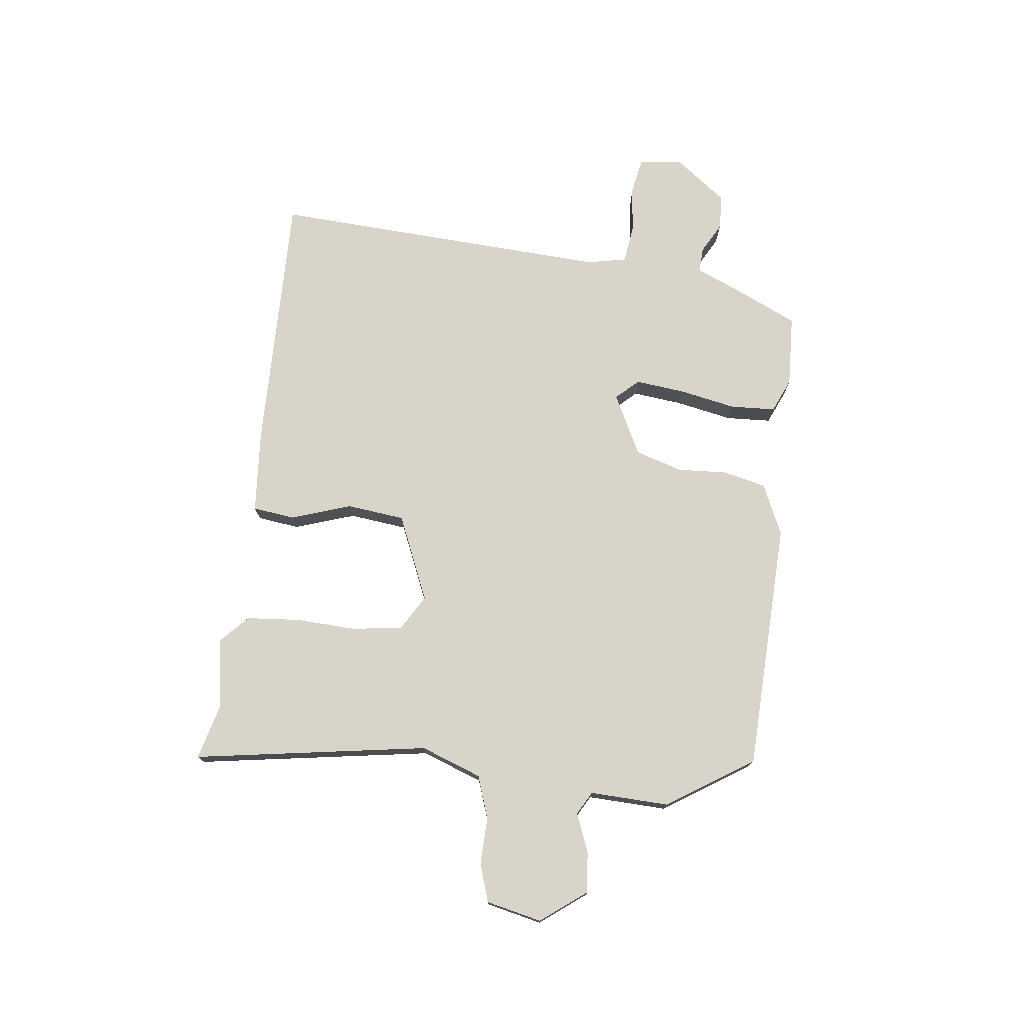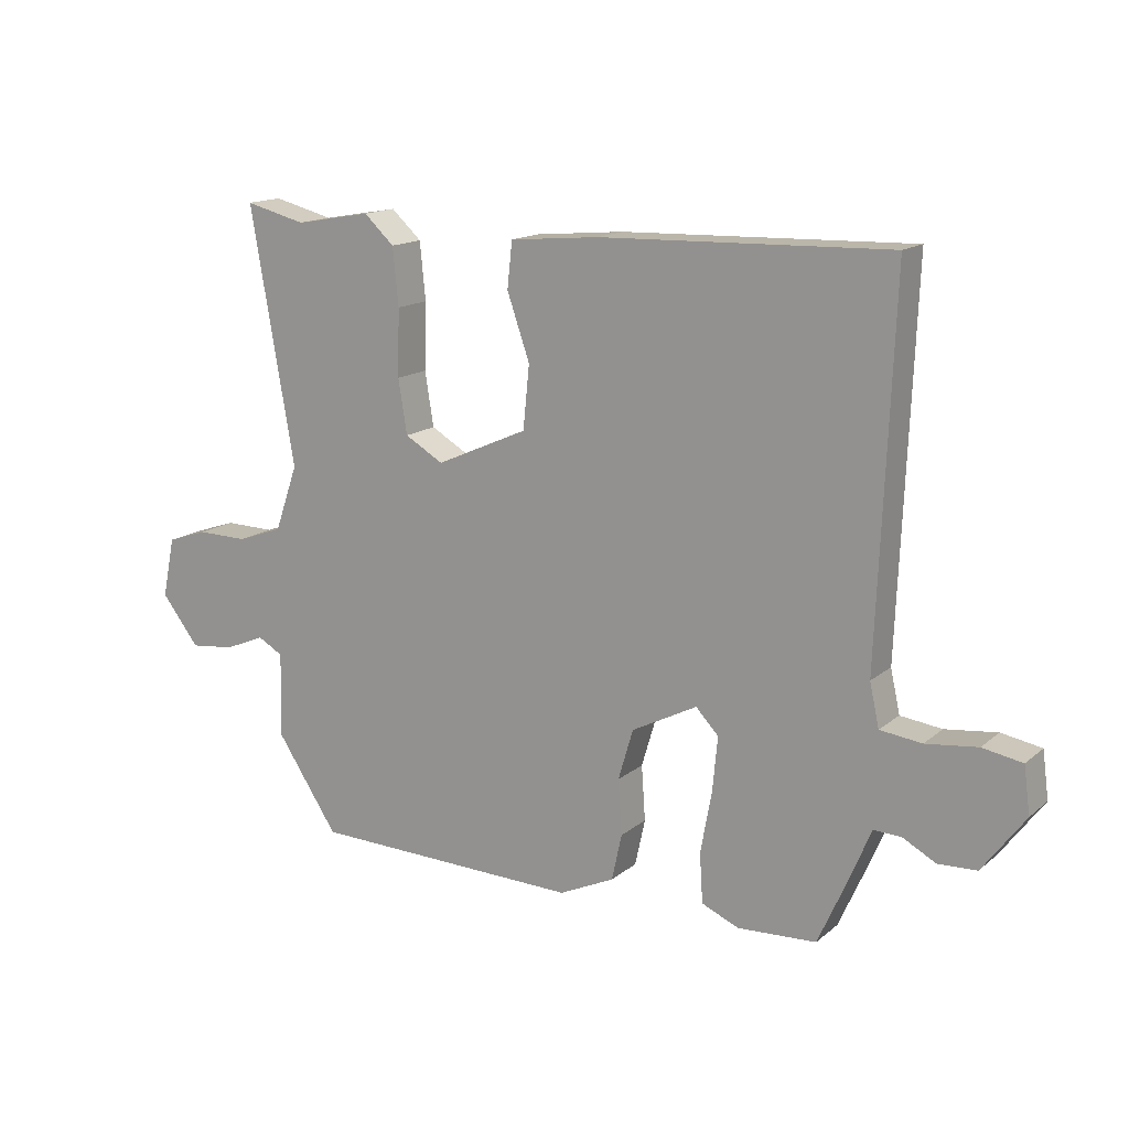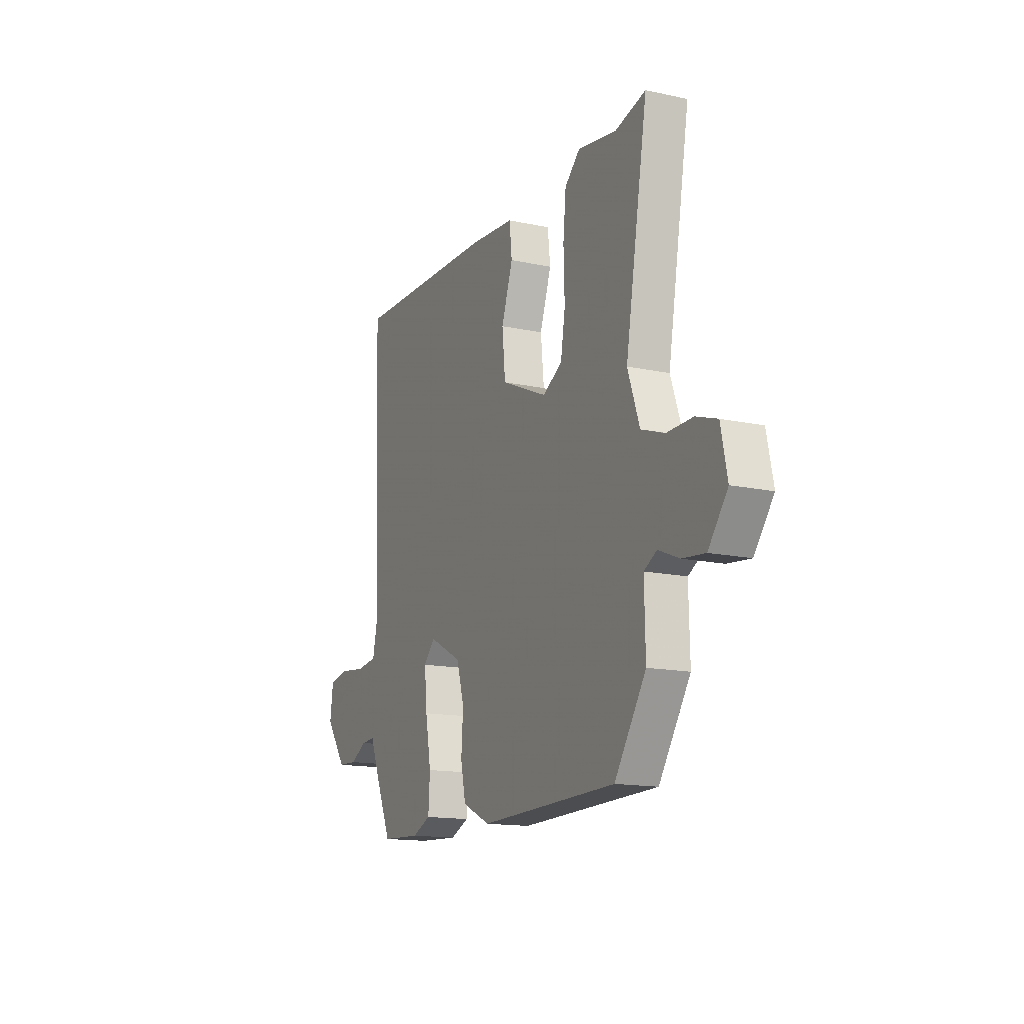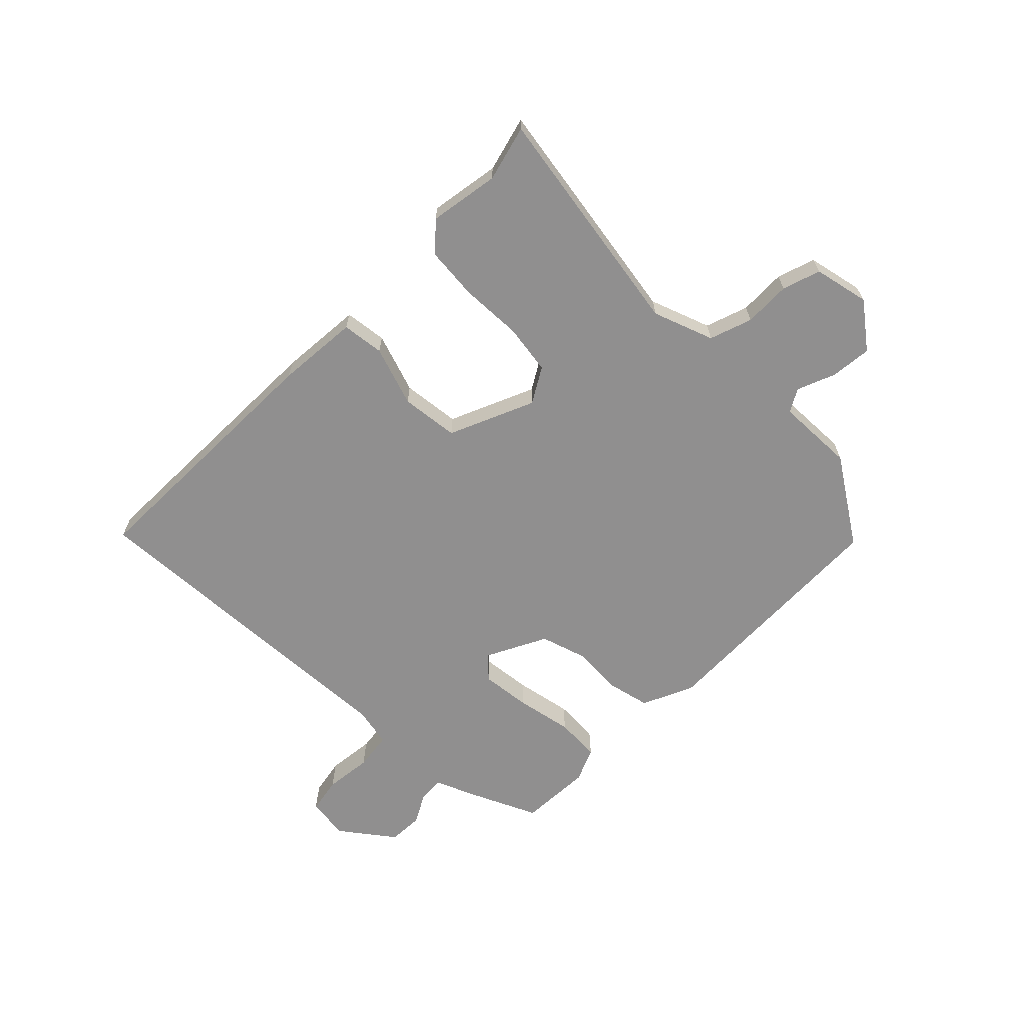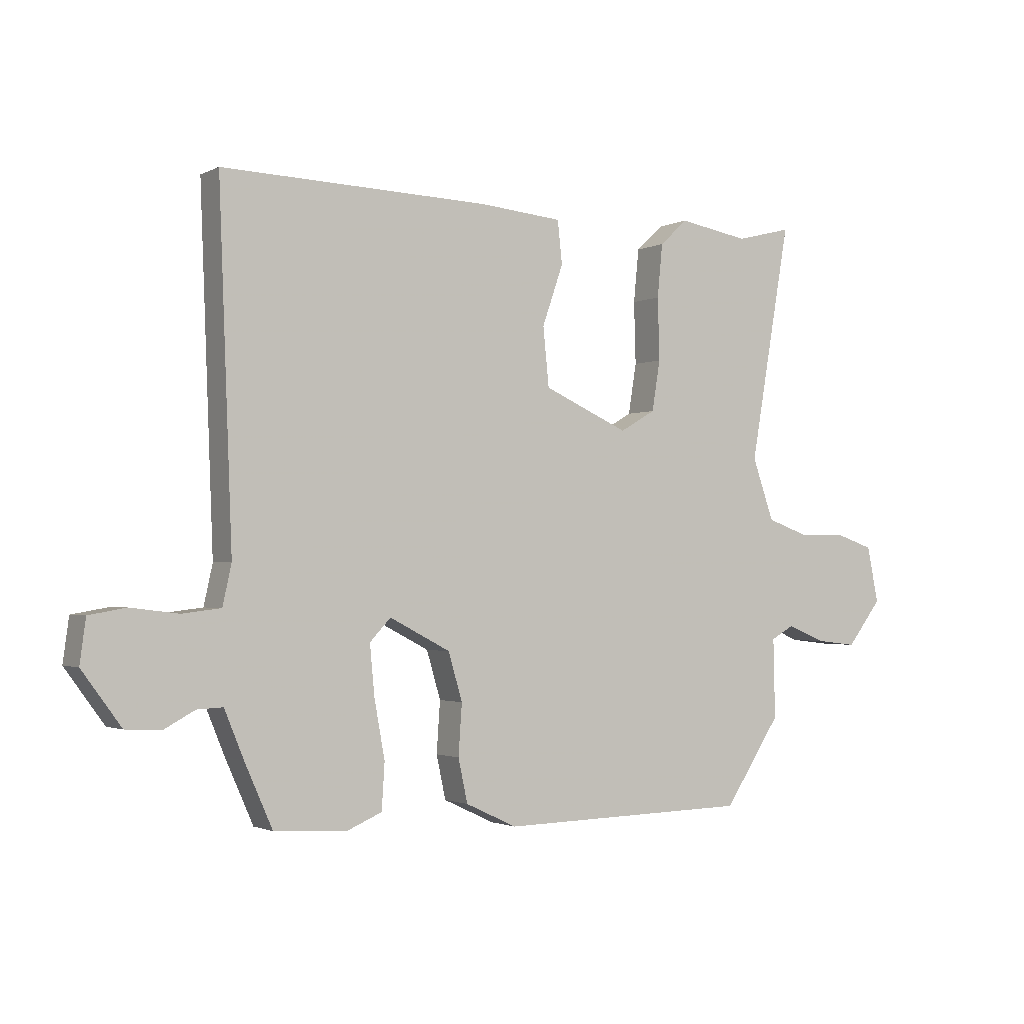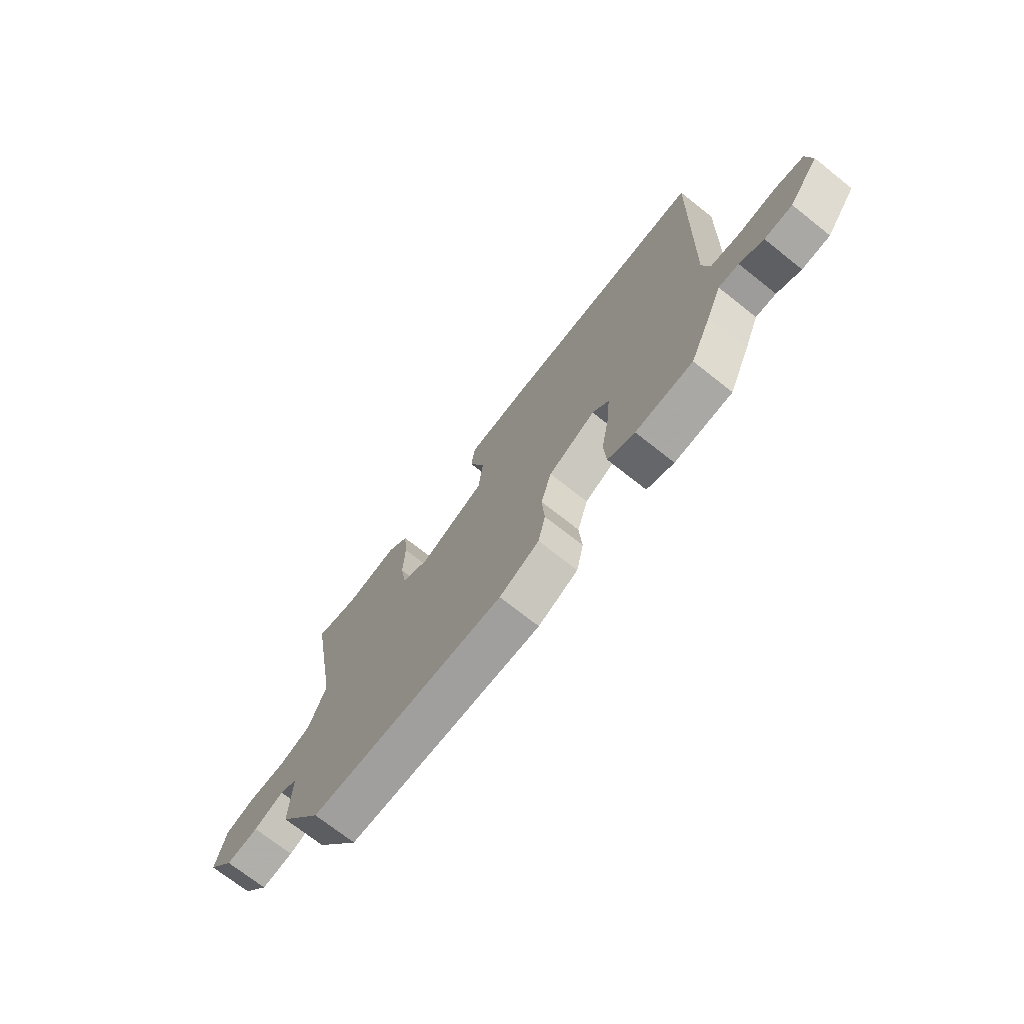
<metadata>
{"format":"obj","ext":"obj","renderer":"f3d","projection":"perspective","resolution":1024,"background":"white","views":[{"elev":74.9,"azim":97.6,"up":"+Y"},{"elev":15.2,"azim":-148.5,"up":"+Z"},{"elev":-15.0,"azim":65.2,"up":"+Z"},{"elev":-65.4,"azim":45.9,"up":"+Y"},{"elev":-1.7,"azim":-31.5,"up":"+Z"},{"elev":-72.5,"azim":-128.3,"up":"+Z"}]}
</metadata>
<code>
v -0.424 0.07 -0.474
v -0.472 0.07 -0.366
v -0.505 0.07 -0.286
v -0.549 0.07 -0.288
v -0.601 0.07 -0.316
v -0.662 0.07 -0.313
v -0.729 0.07 -0.222
v -0.719 0.07 -0.148
v -0.656 0.07 -0.137
v -0.574 0.07 -0.147
v -0.508 0.07 -0.139
v -0.493 0.07 -0.071
v -0.516 0.07 0.518
v -0.058 0.07 0.504
v 0.084 0.07 0.491
v 0.092 0.07 0.418
v 0.056 0.07 0.315
v 0.066 0.07 0.215
v 0.212 0.07 0.15
v 0.273 0.07 0.185
v 0.287 0.07 0.271
v 0.284 0.07 0.377
v 0.293 0.07 0.468
v 0.341 0.07 0.512
v 0.462 0.07 0.491
v 0.558 0.07 0.515
v 0.488 0.07 0.111
v 0.525 0.07 0.006
v 0.598 0.07 -0.02
v 0.679 0.07 -0.019
v 0.744 0.07 -0.041
v 0.764 0.07 -0.137
v 0.704 0.07 -0.214
v 0.633 0.07 -0.206
v 0.568 0.07 -0.179
v 0.528 0.07 -0.201
v 0.531 0.07 -0.337
v 0.433 0.07 -0.484
v 0.001 0.07 -0.493
v -0.087 0.07 -0.452
v -0.103 0.07 -0.378
v -0.097 0.07 -0.291
v -0.121 0.07 -0.21
v -0.225 0.07 -0.156
v -0.261 0.07 -0.194
v -0.253 0.07 -0.279
v -0.235 0.07 -0.378
v -0.24 0.07 -0.456
v -0.299 0.07 -0.481
v -0.424 0 -0.474
v -0.472 0 -0.366
v -0.505 0 -0.286
v -0.549 0 -0.288
v -0.601 0 -0.316
v -0.662 0 -0.313
v -0.729 0 -0.222
v -0.719 0 -0.148
v -0.656 0 -0.137
v -0.574 0 -0.147
v -0.508 0 -0.139
v -0.493 0 -0.071
v -0.516 0 0.518
v -0.058 0 0.504
v 0.084 0 0.491
v 0.092 0 0.418
v 0.056 0 0.315
v 0.066 0 0.215
v 0.212 0 0.15
v 0.273 0 0.185
v 0.287 0 0.271
v 0.284 0 0.377
v 0.293 0 0.468
v 0.341 0 0.512
v 0.462 0 0.491
v 0.558 0 0.515
v 0.488 0 0.111
v 0.525 0 0.006
v 0.598 0 -0.02
v 0.679 0 -0.019
v 0.744 0 -0.041
v 0.764 0 -0.137
v 0.704 0 -0.214
v 0.633 0 -0.206
v 0.568 0 -0.179
v 0.528 0 -0.201
v 0.531 0 -0.337
v 0.433 0 -0.484
v 0.001 0 -0.493
v -0.087 0 -0.452
v -0.103 0 -0.378
v -0.097 0 -0.291
v -0.121 0 -0.21
v -0.225 0 -0.156
v -0.261 0 -0.194
v -0.253 0 -0.279
v -0.235 0 -0.378
v -0.24 0 -0.456
v -0.299 0 -0.481
f 1 2 3
f 49 1 3
f 48 49 3
f 47 48 3
f 46 47 3
f 45 46 3
f 44 45 3 4
f 40 41 42
f 39 40 42
f 38 39 42
f 37 38 42
f 36 37 42
f 35 36 42 43
f 33 34 35
f 32 33 35
f 31 32 35
f 30 31 35
f 29 30 35
f 35 43 44
f 29 35 44
f 28 29 44
f 25 26 27
f 24 25 27
f 23 24 27
f 22 23 27
f 21 22 27
f 20 21 27 28
f 19 20 28 44
f 15 16 17
f 14 15 17
f 13 14 17
f 12 13 17
f 11 12 17 18
f 8 9 10
f 7 8 10
f 6 7 10
f 5 6 10
f 4 5 10
f 4 10 11
f 18 19 44
f 11 18 44
f 4 11 44
f 52 51 50
f 52 50 98
f 52 98 97
f 52 97 96
f 52 96 95
f 52 95 94
f 53 52 94 93
f 91 90 89
f 91 89 88
f 91 88 87
f 91 87 86
f 91 86 85
f 92 91 85 84
f 84 83 82
f 84 82 81
f 84 81 80
f 84 80 79
f 84 79 78
f 93 92 84
f 93 84 78
f 93 78 77
f 76 75 74
f 76 74 73
f 76 73 72
f 76 72 71
f 76 71 70
f 77 76 70 69
f 93 77 69 68
f 66 65 64
f 66 64 63
f 66 63 62
f 66 62 61
f 67 66 61 60
f 59 58 57
f 59 57 56
f 59 56 55
f 59 55 54
f 59 54 53
f 60 59 53
f 93 68 67
f 93 67 60
f 93 60 53
f 1 50 51 2
f 2 51 52 3
f 3 52 53 4
f 4 53 54 5
f 5 54 55 6
f 6 55 56 7
f 7 56 57 8
f 8 57 58 9
f 9 58 59 10
f 10 59 60 11
f 11 60 61 12
f 12 61 62 13
f 13 62 63 14
f 14 63 64 15
f 15 64 65 16
f 16 65 66 17
f 17 66 67 18
f 18 67 68 19
f 19 68 69 20
f 20 69 70 21
f 21 70 71 22
f 22 71 72 23
f 23 72 73 24
f 24 73 74 25
f 25 74 75 26
f 26 75 76 27
f 27 76 77 28
f 28 77 78 29
f 29 78 79 30
f 30 79 80 31
f 31 80 81 32
f 32 81 82 33
f 33 82 83 34
f 34 83 84 35
f 35 84 85 36
f 36 85 86 37
f 37 86 87 38
f 38 87 88 39
f 39 88 89 40
f 40 89 90 41
f 41 90 91 42
f 42 91 92 43
f 43 92 93 44
f 44 93 94 45
f 45 94 95 46
f 46 95 96 47
f 47 96 97 48
f 48 97 98 49
f 49 98 50 1

</code>
